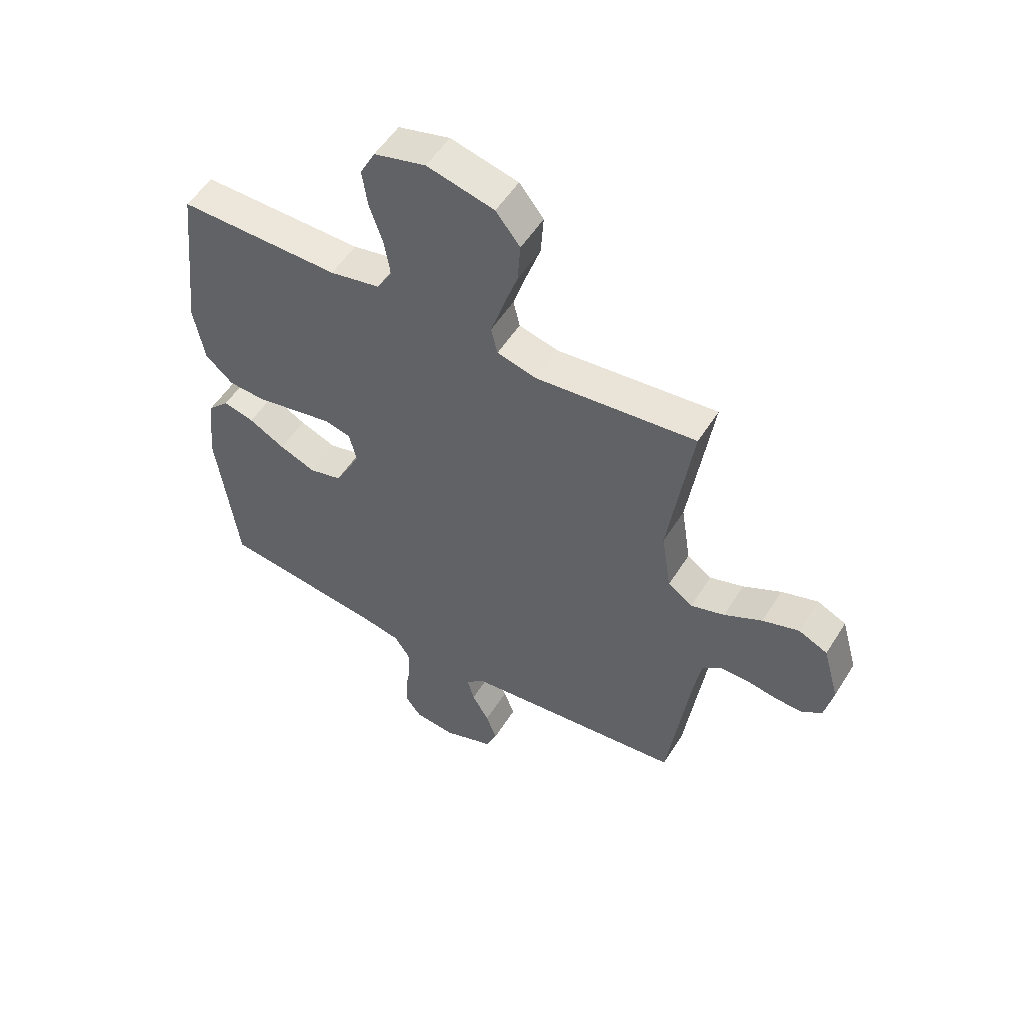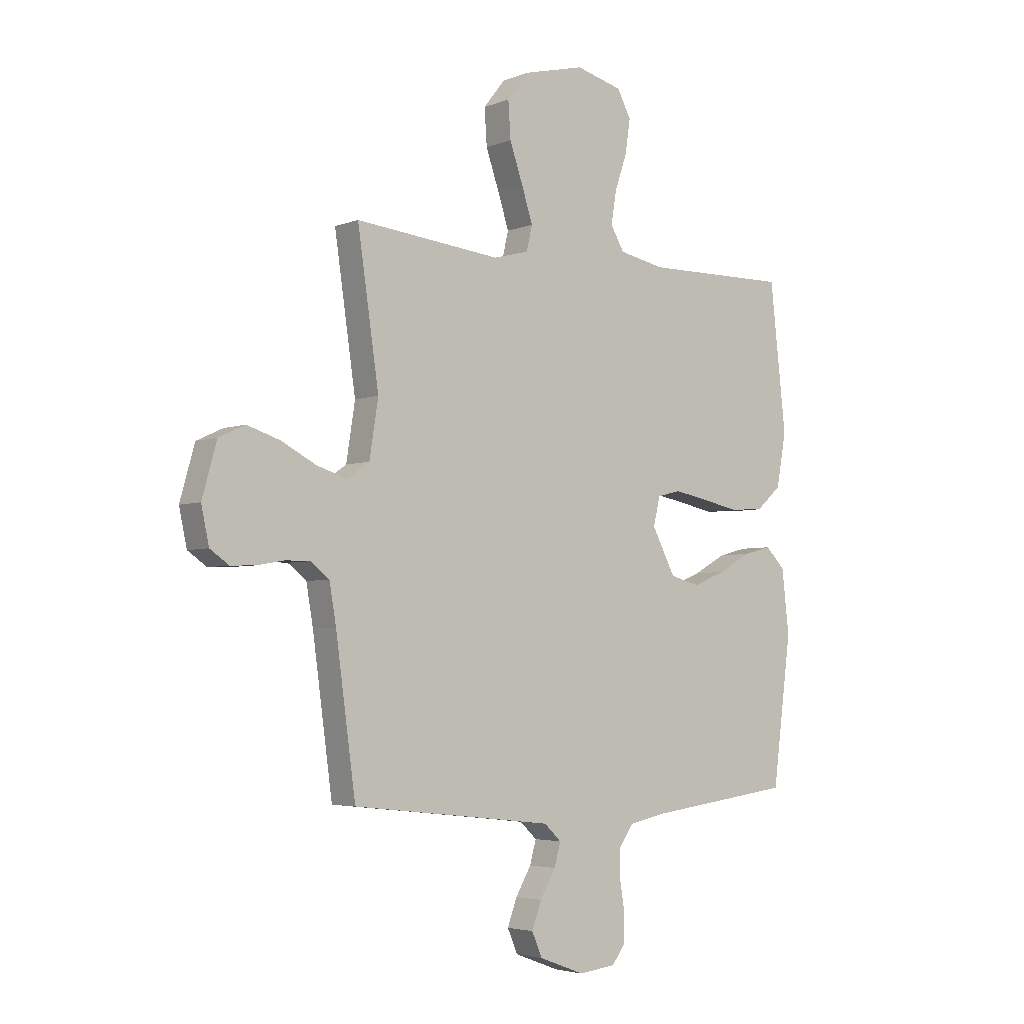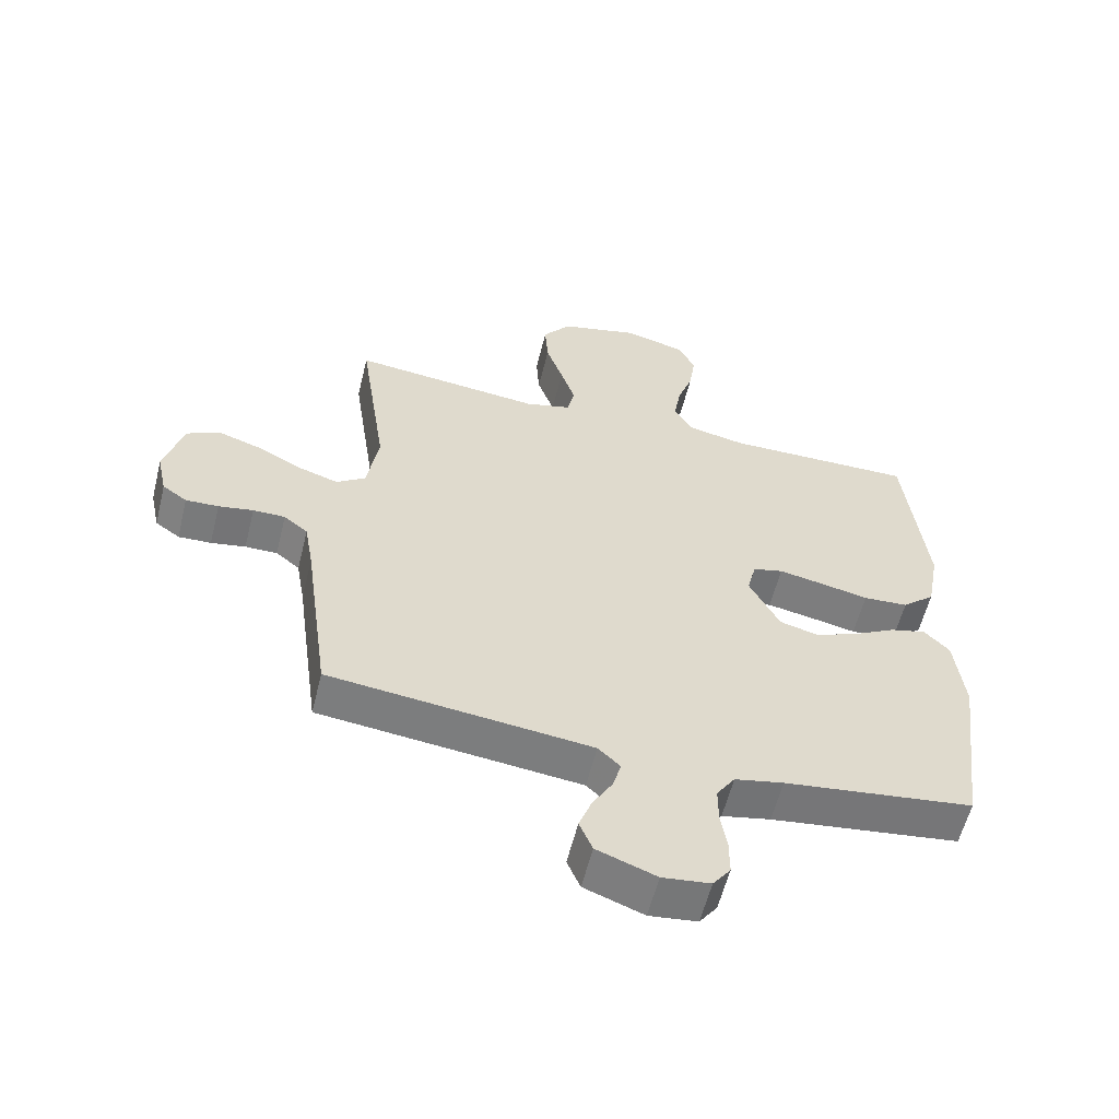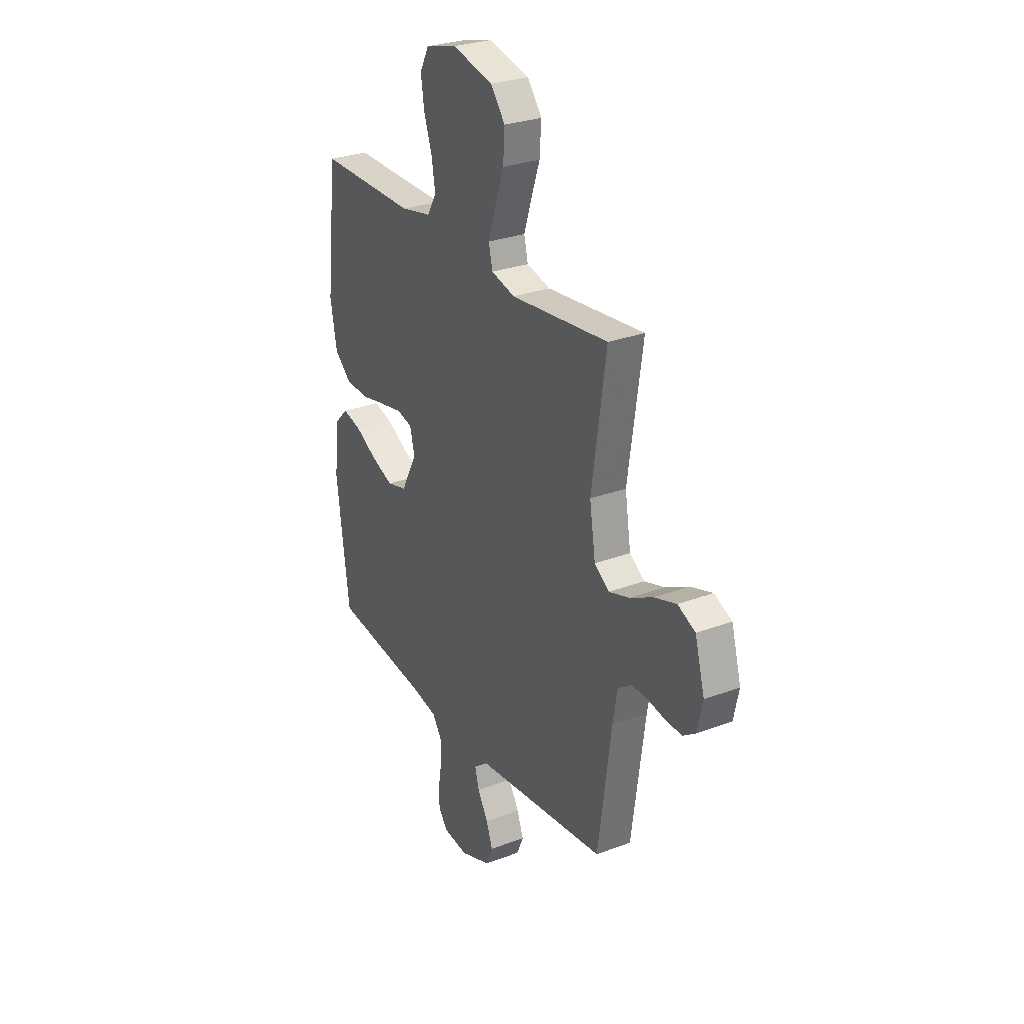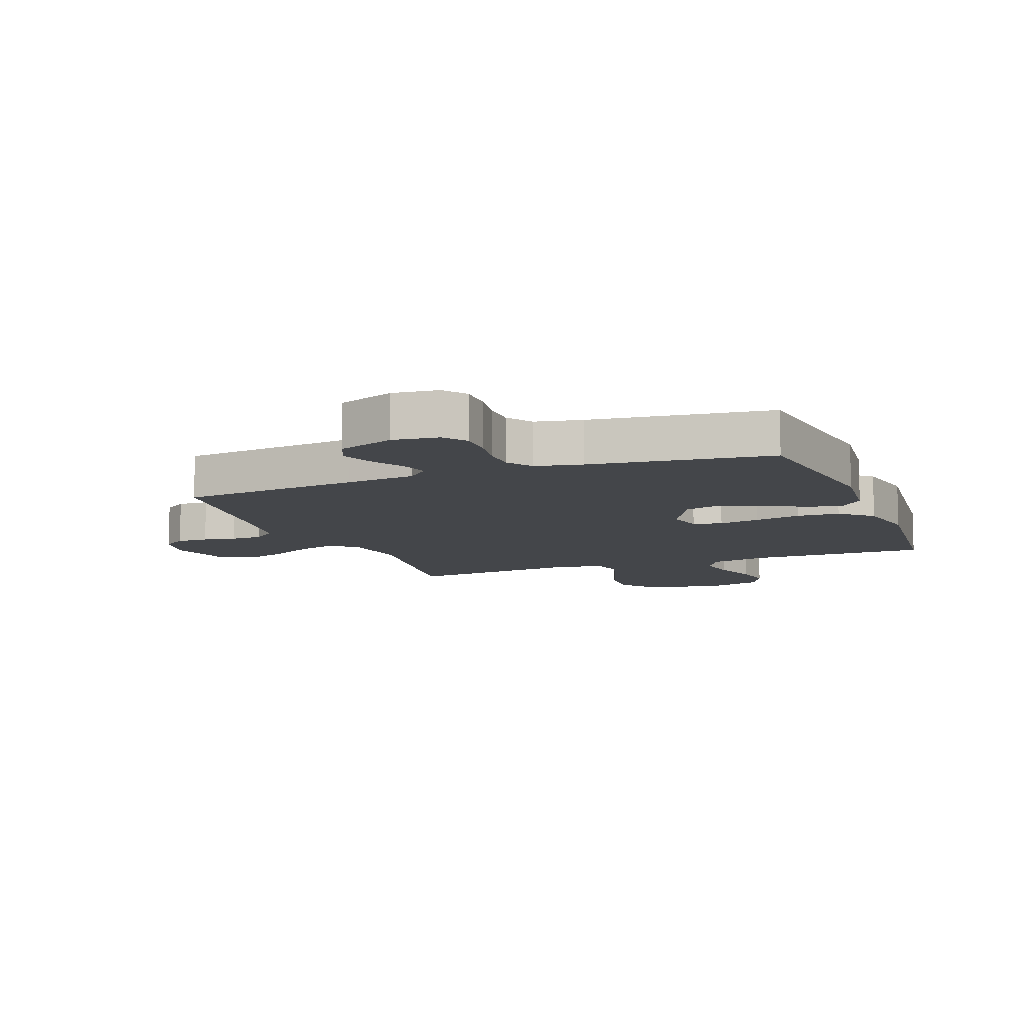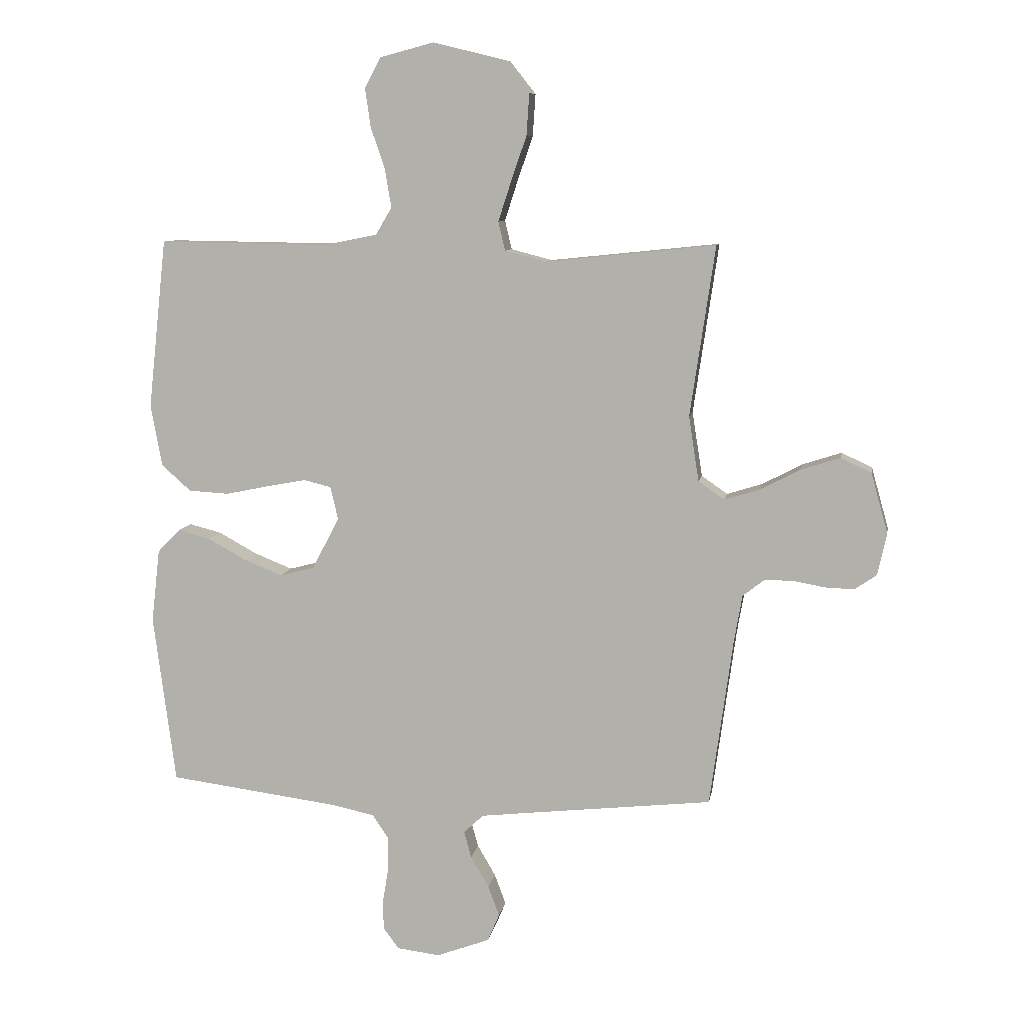
<metadata>
{"format":"obj","ext":"obj","renderer":"f3d","projection":"perspective","resolution":1024,"background":"white","views":[{"elev":53.3,"azim":31.4,"up":"+Z"},{"elev":-4.0,"azim":141.3,"up":"+Z"},{"elev":-58.3,"azim":166.1,"up":"+Z"},{"elev":28.1,"azim":60.2,"up":"+Z"},{"elev":-9.7,"azim":-158.8,"up":"+Y"},{"elev":8.9,"azim":9.6,"up":"+Z"}]}
</metadata>
<code>
v -0.5 0.07 -0.5
v -0.539 0.07 -0.2
v -0.524 0.07 -0.07
v -0.484 0.07 -0.029
v -0.426 0.07 -0.044
v -0.359 0.07 -0.081
v -0.291 0.07 -0.108
v -0.23 0.07 -0.092
v -0.182 0.07 0
v -0.196 0.07 0.058
v -0.244 0.07 0.07
v -0.313 0.07 0.057
v -0.39 0.07 0.041
v -0.461 0.07 0.045
v -0.513 0.07 0.091
v -0.533 0.07 0.2
v -0.5 0.07 0.5
v -0.2 0.07 0.496
v -0.106 0.07 0.515
v -0.078 0.07 0.563
v -0.089 0.07 0.63
v -0.114 0.07 0.703
v -0.124 0.07 0.772
v -0.096 0.07 0.825
v 0 0.07 0.85
v 0.125 0.07 0.819
v 0.17 0.07 0.762
v 0.165 0.07 0.688
v 0.138 0.07 0.61
v 0.115 0.07 0.539
v 0.127 0.07 0.488
v 0.2 0.07 0.469
v 0.5 0.07 0.5
v 0.456 0.07 0.2
v 0.474 0.07 0.085
v 0.52 0.07 0.053
v 0.583 0.07 0.073
v 0.654 0.07 0.11
v 0.722 0.07 0.132
v 0.776 0.07 0.107
v 0.806 0.07 0
v 0.79 0.07 -0.074
v 0.751 0.07 -0.101
v 0.699 0.07 -0.099
v 0.644 0.07 -0.089
v 0.593 0.07 -0.089
v 0.555 0.07 -0.119
v 0.541 0.07 -0.2
v 0.5 0.07 -0.5
v 0.2 0.07 -0.533
v 0.085 0.07 -0.546
v 0.05 0.07 -0.579
v 0.063 0.07 -0.626
v 0.095 0.07 -0.681
v 0.115 0.07 -0.735
v 0.094 0.07 -0.784
v 0 0.07 -0.819
v -0.076 0.07 -0.81
v -0.104 0.07 -0.772
v -0.104 0.07 -0.717
v -0.094 0.07 -0.655
v -0.094 0.07 -0.598
v -0.123 0.07 -0.555
v -0.2 0.07 -0.539
v -0.5 0 -0.5
v -0.539 0 -0.2
v -0.524 0 -0.07
v -0.484 0 -0.029
v -0.426 0 -0.044
v -0.359 0 -0.081
v -0.291 0 -0.108
v -0.23 0 -0.092
v -0.182 0 0
v -0.196 0 0.058
v -0.244 0 0.07
v -0.313 0 0.057
v -0.39 0 0.041
v -0.461 0 0.045
v -0.513 0 0.091
v -0.533 0 0.2
v -0.5 0 0.5
v -0.2 0 0.496
v -0.106 0 0.515
v -0.078 0 0.563
v -0.089 0 0.63
v -0.114 0 0.703
v -0.124 0 0.772
v -0.096 0 0.825
v 0 0 0.85
v 0.125 0 0.819
v 0.17 0 0.762
v 0.165 0 0.688
v 0.138 0 0.61
v 0.115 0 0.539
v 0.127 0 0.488
v 0.2 0 0.469
v 0.5 0 0.5
v 0.456 0 0.2
v 0.474 0 0.085
v 0.52 0 0.053
v 0.583 0 0.073
v 0.654 0 0.11
v 0.722 0 0.132
v 0.776 0 0.107
v 0.806 0 0
v 0.79 0 -0.074
v 0.751 0 -0.101
v 0.699 0 -0.099
v 0.644 0 -0.089
v 0.593 0 -0.089
v 0.555 0 -0.119
v 0.541 0 -0.2
v 0.5 0 -0.5
v 0.2 0 -0.533
v 0.085 0 -0.546
v 0.05 0 -0.579
v 0.063 0 -0.626
v 0.095 0 -0.681
v 0.115 0 -0.735
v 0.094 0 -0.784
v 0 0 -0.819
v -0.076 0 -0.81
v -0.104 0 -0.772
v -0.104 0 -0.717
v -0.094 0 -0.655
v -0.094 0 -0.598
v -0.123 0 -0.555
v -0.2 0 -0.539
f 58 59 60 61
f 58 61 62
f 57 58 62
f 56 57 62
f 53 54 55 56
f 52 53 56 62
f 51 52 62 63
f 48 49 50
f 47 48 50 51
f 42 43 44 45
f 42 45 46
f 41 42 46
f 40 41 46
f 37 38 39 40
f 36 37 40 46
f 35 36 46 47
f 32 33 34
f 31 32 34 35
f 26 27 28 29
f 26 29 30
f 25 26 30
f 24 25 30 31
f 21 22 23 24
f 20 21 24 31
f 15 16 17 18
f 15 18 19
f 12 13 14 15
f 11 12 15 19
f 10 11 19 20
f 3 4 5 6
f 3 6 7
f 64 1 2 3
f 64 3 7
f 63 64 7 8
f 51 63 8 9
f 31 35 47 51
f 20 31 51
f 9 10 20 51
f 125 124 123 122
f 126 125 122
f 126 122 121
f 126 121 120
f 120 119 118 117
f 126 120 117 116
f 127 126 116 115
f 114 113 112
f 115 114 112 111
f 109 108 107 106
f 110 109 106
f 110 106 105
f 110 105 104
f 104 103 102 101
f 110 104 101 100
f 111 110 100 99
f 98 97 96
f 99 98 96 95
f 93 92 91 90
f 94 93 90
f 94 90 89
f 95 94 89 88
f 88 87 86 85
f 95 88 85 84
f 82 81 80 79
f 83 82 79
f 79 78 77 76
f 83 79 76 75
f 84 83 75 74
f 70 69 68 67
f 71 70 67
f 67 66 65 128
f 71 67 128
f 72 71 128 127
f 73 72 127 115
f 115 111 99 95
f 115 95 84
f 115 84 74 73
f 1 65 66 2
f 2 66 67 3
f 3 67 68 4
f 4 68 69 5
f 5 69 70 6
f 6 70 71 7
f 7 71 72 8
f 8 72 73 9
f 9 73 74 10
f 10 74 75 11
f 11 75 76 12
f 12 76 77 13
f 13 77 78 14
f 14 78 79 15
f 15 79 80 16
f 16 80 81 17
f 17 81 82 18
f 18 82 83 19
f 19 83 84 20
f 20 84 85 21
f 21 85 86 22
f 22 86 87 23
f 23 87 88 24
f 24 88 89 25
f 25 89 90 26
f 26 90 91 27
f 27 91 92 28
f 28 92 93 29
f 29 93 94 30
f 30 94 95 31
f 31 95 96 32
f 32 96 97 33
f 33 97 98 34
f 34 98 99 35
f 35 99 100 36
f 36 100 101 37
f 37 101 102 38
f 38 102 103 39
f 39 103 104 40
f 40 104 105 41
f 41 105 106 42
f 42 106 107 43
f 43 107 108 44
f 44 108 109 45
f 45 109 110 46
f 46 110 111 47
f 47 111 112 48
f 48 112 113 49
f 49 113 114 50
f 50 114 115 51
f 51 115 116 52
f 52 116 117 53
f 53 117 118 54
f 54 118 119 55
f 55 119 120 56
f 56 120 121 57
f 57 121 122 58
f 58 122 123 59
f 59 123 124 60
f 60 124 125 61
f 61 125 126 62
f 62 126 127 63
f 63 127 128 64
f 64 128 65 1

</code>
